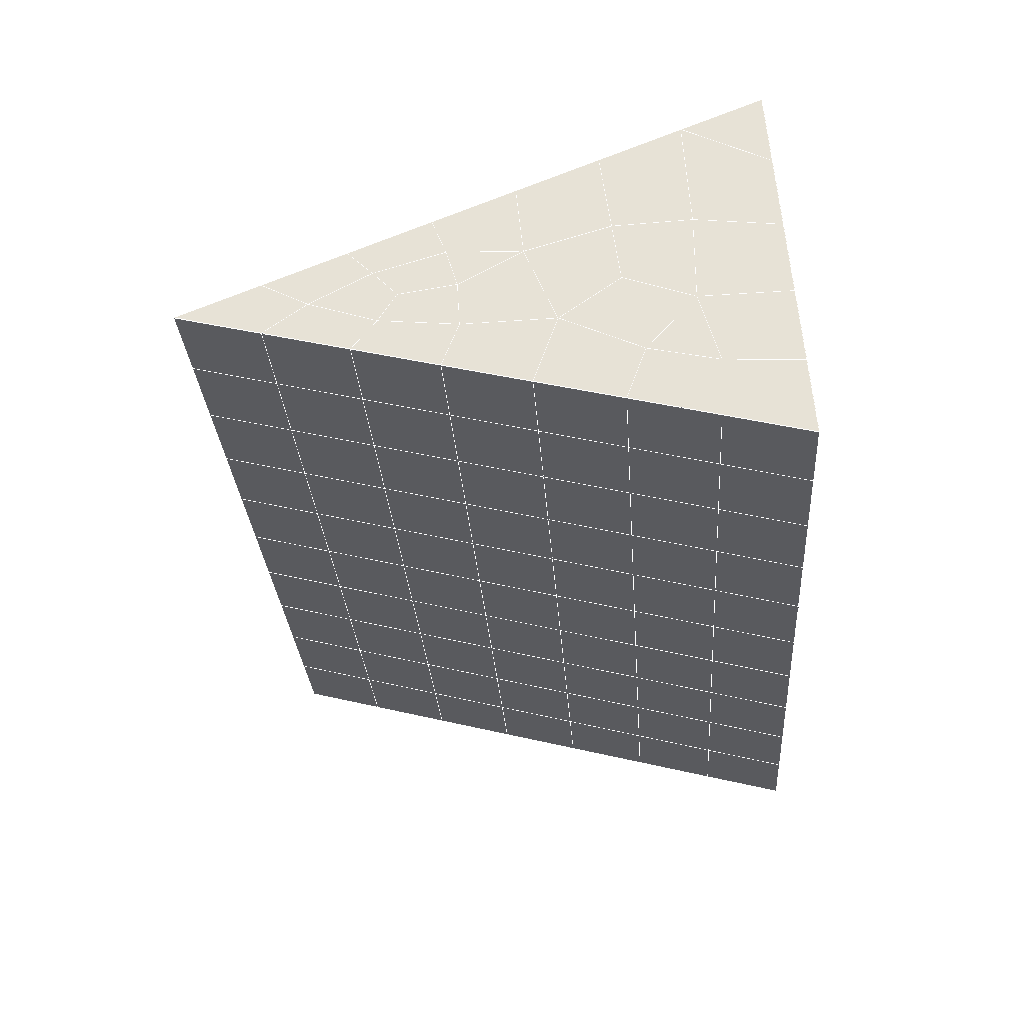
<metadata>
{"format":"obj","ext":"obj","renderer":"f3d","projection":"perspective","resolution":1024,"background":"white","views":[{"elev":60.0,"azim":86.0,"up":"+Z"}]}
</metadata>
<code>
v 49 21.15 20.7
v 51 21.15 20.7
v 50.89 19.21 20.57
v 49.04 18.89 20.54
v 49 20.99 22.9
v 51 20.99 22.9
v 49 20.84 25.09
v 51 20.84 25.09
v 49 20.69 27.29
v 51 20.69 27.29
v 49 20.53 29.48
v 51 20.53 29.48
v 49 20.38 31.68
v 51 20.38 31.68
v 49 20.23 33.87
v 51 20.23 33.87
v 49 20.07 36.06
v 51 20.07 36.07
v 49 19.92 38.26
v 51 19.92 38.26
v 49 19.77 40.45
v 51 19.77 40.45
v 49 19.61 42.65
v 51 19.61 42.65
v 48.58 17.45 42.5
v 50.89 17.29 42.49
v 48.54 15.46 42.36
v 50.12 15.55 42.36
v 49.04 13.26 42.2
v 51.12 13.93 42.25
v 49.84 11.59 42.09
v 51.02 11.57 42.09
v 49.96 10.11 41.98
v 50.68 9.597 41.95
v 49.26 9.529 41.94
v 49.99 7.925 41.83
v 48.57 8.925 41.9
v 49.29 6.788 41.75
v 48.57 9.079 39.71
v 49.29 6.941 39.56
v 48.57 9.232 37.51
v 49.29 7.095 37.36
v 48.57 9.386 35.32
v 49.29 7.248 35.17
v 48.57 9.539 33.12
v 49.29 7.401 32.97
v 48.57 9.693 30.93
v 49.29 7.555 30.78
v 48.57 9.846 28.73
v 49.29 7.708 28.58
v 48.57 9.999 26.54
v 49.29 7.862 26.39
v 48.57 10.15 24.34
v 49.29 8.015 24.2
v 48.57 10.31 22.15
v 49.29 8.169 22
v 48.57 10.46 19.96
v 49.29 8.322 19.81
v 50.01 10.83 19.98
v 50 8.944 19.85
v 51.43 10.46 19.96
v 50.71 8.322 19.81
v 51.43 10.31 22.15
v 50.71 8.169 22
v 51.43 10.15 24.34
v 50.71 8.015 24.2
v 51.43 9.999 26.54
v 50.71 7.862 26.39
v 51.43 9.846 28.73
v 50.71 7.709 28.58
v 51.43 9.693 30.93
v 50.71 7.555 30.78
v 51.43 9.539 33.12
v 50.71 7.402 32.97
v 51.43 9.386 35.32
v 50.71 7.248 35.17
v 51.43 9.233 37.51
v 50.71 7.095 37.36
v 51.43 9.079 39.71
v 50.71 6.941 39.56
v 51.43 8.925 41.9
v 50.71 6.788 41.75
v 52.14 11.06 42.05
v 52.14 11.22 39.86
v 52.14 11.37 37.66
v 52.14 11.52 35.47
v 52.14 11.68 33.27
v 52.14 11.83 31.08
v 52.14 11.98 28.88
v 52.14 12.14 26.69
v 52.14 12.29 24.49
v 52.14 12.44 22.3
v 52.14 12.6 20.1
v 50.04 13.46 20.16
v 47.86 12.6 20.1
v 47.86 12.44 22.3
v 47.86 12.29 24.49
v 47.86 12.14 26.69
v 47.86 11.98 28.88
v 47.86 11.83 31.08
v 47.86 11.68 33.27
v 47.86 11.52 35.47
v 47.86 11.37 37.66
v 47.86 11.22 39.86
v 47.86 11.06 42.05
v 48.84 11.37 42.07
v 50 4.65 41.6
v 50 4.804 39.41
v 50 4.957 37.21
v 50 5.111 35.02
v 50 5.264 32.82
v 50 5.418 30.63
v 50 5.571 28.43
v 50 5.724 26.24
v 50 5.878 24.05
v 50 6.031 21.85
v 50 6.185 19.66
v 51.49 15.47 20.31
v 52.86 14.74 20.25
v 52.19 17.19 20.43
v 53.57 16.87 20.4
v 52.62 19.17 20.56
v 54.29 19.01 20.55
v 53 21.15 20.7
v 55 21.15 20.7
v 53 20.99 22.9
v 55 20.99 22.9
v 53 20.84 25.09
v 55 20.84 25.09
v 53 20.69 27.29
v 55 20.69 27.29
v 53 20.53 29.48
v 55 20.53 29.48
v 53 20.38 31.68
v 55 20.38 31.68
v 53 20.23 33.87
v 55 20.23 33.87
v 53 20.07 36.06
v 55 20.07 36.06
v 53 19.92 38.26
v 55 19.92 38.26
v 53 19.77 40.45
v 55 19.77 40.45
v 53 19.61 42.65
v 55 19.61 42.65
v 52.76 17.66 42.51
v 54.29 17.48 42.5
v 52.24 15.92 42.39
v 53.57 15.34 42.35
v 52.86 13.2 42.2
v 47.14 13.2 42.2
v 46.43 15.34 42.35
v 45.71 17.48 42.5
v 47 19.61 42.65
v 47 19.77 40.45
v 47 19.92 38.26
v 47 20.07 36.07
v 47 20.23 33.87
v 47 20.38 31.68
v 47 20.53 29.48
v 47 20.69 27.29
v 47 20.84 25.09
v 47 20.99 22.9
v 47 21.15 20.7
v 47.23 19.22 20.57
v 48.83 15.66 20.32
v 50.46 17.13 20.42
v 47.14 14.74 20.25
v 47.14 14.58 22.45
v 47.14 14.43 24.64
v 47.14 14.27 26.84
v 47.14 14.12 29.03
v 47.14 13.97 31.23
v 47.14 13.81 33.42
v 47.14 13.66 35.62
v 47.14 13.51 37.81
v 47.14 13.35 40.01
v 52.86 14.58 22.45
v 52.86 14.43 24.64
v 52.86 14.27 26.84
v 52.86 14.12 29.03
v 52.86 13.97 31.23
v 52.86 13.81 33.42
v 52.86 13.66 35.62
v 52.86 13.51 37.81
v 52.86 13.35 40.01
v 53.57 15.49 40.15
v 53.57 15.64 37.96
v 53.57 15.8 35.77
v 53.57 15.95 33.57
v 53.57 16.11 31.38
v 53.57 16.26 29.18
v 53.57 16.41 26.99
v 53.57 16.57 24.79
v 53.57 16.72 22.6
v 54.29 17.63 40.3
v 54.29 17.78 38.11
v 54.29 17.94 35.92
v 54.29 18.09 33.72
v 54.29 18.24 31.53
v 54.29 18.4 29.33
v 54.29 18.55 27.14
v 54.29 18.7 24.94
v 54.29 18.86 22.75
v 47.79 17.53 20.45
v 46.43 16.87 20.4
v 46.43 16.72 22.6
v 46.43 16.57 24.79
v 46.43 16.41 26.99
v 46.43 16.26 29.18
v 46.43 16.11 31.38
v 46.43 15.95 33.57
v 46.43 15.8 35.77
v 46.43 15.65 37.96
v 46.43 15.49 40.16
v 45.71 19.01 20.55
v 45.71 18.86 22.75
v 45.71 18.7 24.94
v 45.71 18.55 27.14
v 45.71 18.4 29.33
v 45.71 18.24 31.53
v 45.71 18.09 33.72
v 45.71 17.94 35.92
v 45.71 17.78 38.11
v 45.71 17.63 40.3
v 45 21.15 20.7
v 45 20.99 22.9
v 45 20.84 25.09
v 45 20.69 27.29
v 45 20.53 29.48
v 45 20.38 31.68
v 45 20.23 33.87
v 45 20.07 36.06
v 45 19.92 38.26
v 45 19.77 40.45
v 45 19.61 42.65
v 49.96 10.11 41.98
v 49.84 11.59 42.09
v 49.04 13.26 42.2
v 47.14 13.2 42.2
v 47.14 13.35 40.01
v 47.86 11.22 39.86
v 48.57 9.079 39.71
v 49.29 6.941 39.56
v 49.29 6.788 41.75
v 50 4.65 41.6
v 50.71 6.788 41.75
v 50.71 6.941 39.56
v 51.43 9.079 39.71
v 51.43 8.925 41.9
v 52.14 11.06 42.05
v 51.02 11.57 42.09
v 51.12 13.93 42.25
v 48.84 11.37 42.07
v 47.86 11.06 42.05
v 48.57 8.925 41.9
v 49.99 7.925 41.83
v 50.68 9.597 41.95
v 49.26 9.529 41.94
v 48.57 9.232 37.51
v 47.86 11.37 37.66
v 47.14 13.51 37.81
v 46.43 15.65 37.96
v 46.43 15.49 40.16
v 46.43 15.34 42.35
v 48.54 15.46 42.36
v 52.24 15.92 42.39
v 50.89 17.29 42.49
v 50.12 15.55 42.36
v 52.86 13.2 42.2
v 52.14 11.22 39.86
v 51.43 9.233 37.51
v 50.71 7.095 37.36
v 50 4.804 39.41
v 45.71 17.48 42.5
v 45.71 17.63 40.3
v 45.71 17.78 38.11
v 45.71 17.94 35.92
v 46.43 15.8 35.77
v 47.14 13.66 35.62
v 47.86 11.52 35.47
v 52.76 17.66 42.51
v 53.57 15.34 42.35
v 53.57 15.49 40.15
v 52.86 13.35 40.01
v 52.86 13.51 37.81
v 52.14 11.37 37.66
v 52.14 11.52 35.47
v 51.43 9.386 35.32
v 51.43 9.539 33.12
v 50.71 7.402 32.97
v 50.71 7.248 35.17
v 50 5.111 35.02
v 50 4.957 37.21
v 49.29 7.095 37.36
v 54.29 17.48 42.5
v 53 19.61 42.65
v 51 19.61 42.65
v 48.58 17.45 42.5
v 55 19.61 42.65
v 55 19.77 40.45
v 55 19.92 38.26
v 55 20.07 36.06
v 54.29 17.94 35.92
v 54.29 18.09 33.72
v 53.57 15.95 33.57
v 53.57 16.11 31.38
v 52.86 13.97 31.23
v 52.86 14.12 29.03
v 52.14 11.98 28.88
v 52.14 12.14 26.69
v 51.43 9.999 26.54
v 51.43 10.15 24.34
v 50.71 8.015 24.19
v 50.71 7.862 26.39
v 50 5.724 26.24
v 50 5.571 28.43
v 49.29 7.708 28.58
v 49.29 7.555 30.78
v 48.57 9.693 30.93
v 48.57 9.539 33.12
v 47.86 11.68 33.27
v 48.57 9.386 35.32
v 49.29 7.401 32.97
v 50 5.418 30.63
v 50.71 7.709 28.58
v 51.43 9.846 28.73
v 52.14 11.83 31.08
v 52.86 13.81 33.42
v 53.57 15.8 35.77
v 54.29 17.78 38.11
v 53 19.92 38.26
v 53 19.77 40.45
v 54.29 17.63 40.3
v 53.57 15.64 37.96
v 52.86 13.66 35.62
v 52.14 11.68 33.27
v 51.43 9.693 30.93
v 50.71 7.555 30.78
v 50 5.264 32.82
v 49.29 7.248 35.17
v 51 19.77 40.45
v 49 19.61 42.65
v 45 19.61 42.65
v 45 19.77 40.45
v 45 19.92 38.26
v 45 20.07 36.06
v 45.71 18.09 33.72
v 46.43 15.95 33.57
v 47.14 13.81 33.42
v 47 19.77 40.45
v 49 19.77 40.45
v 51 19.92 38.26
v 53 20.07 36.06
v 55 20.23 33.87
v 54.29 18.24 31.53
v 53.57 16.26 29.18
v 52.86 14.27 26.84
v 52.14 12.29 24.49
v 51.43 10.31 22.15
v 50.71 8.169 22
v 50 5.878 24.05
v 49.29 7.862 26.39
v 48.57 9.846 28.73
v 47.86 11.83 31.08
v 47.14 13.97 31.23
v 47.86 11.98 28.88
v 48.57 9.999 26.54
v 49.29 8.015 24.2
v 50 6.031 21.85
v 50.71 8.322 19.81
v 51.43 10.46 19.96
v 52.14 12.44 22.3
v 52.86 14.43 24.64
v 53.57 16.41 26.99
v 54.29 18.4 29.33
v 55 20.38 31.68
v 53 20.23 33.87
v 51 20.07 36.07
v 49 19.92 38.26
v 47 19.61 42.65
v 50 6.185 19.66
v 49.29 8.322 19.81
v 49.29 8.169 22
v 48.57 10.31 22.15
v 48.57 10.15 24.34
v 47.86 12.29 24.49
v 47.86 12.14 26.69
v 47.14 14.27 26.84
v 47.14 14.12 29.03
v 46.43 16.26 29.18
v 46.43 16.11 31.38
v 50 8.944 19.85
v 50.01 10.83 19.98
v 52.14 12.6 20.1
v 52.86 14.58 22.45
v 53.57 16.57 24.79
v 54.29 18.55 27.14
v 55 20.53 29.48
v 53 20.38 31.68
v 51 20.23 33.87
v 49 20.07 36.06
v 47 19.92 38.26
v 47 20.07 36.06
v 45 20.23 33.87
v 45.71 18.24 31.53
v 48.57 10.46 19.96
v 47.86 12.44 22.3
v 47.14 14.43 24.64
v 46.43 16.41 26.99
v 45.71 18.4 29.33
v 45 20.38 31.68
v 47 20.23 33.87
v 49 20.23 33.87
v 47 20.38 31.68
v 45 20.53 29.48
v 45.71 18.55 27.14
v 46.43 16.57 24.79
v 47.14 14.58 22.45
v 47.86 12.6 20.1
v 50.04 13.46 20.16
v 52.86 14.74 20.25
v 53.57 16.72 22.6
v 54.29 18.7 24.94
v 55 20.69 27.29
v 53 20.53 29.48
v 51 20.38 31.68
v 49 20.38 31.68
v 47 20.53 29.48
v 45 20.69 27.29
v 45.71 18.7 24.94
v 46.43 16.72 22.6
v 47.14 14.74 20.25
v 51.49 15.47 20.31
v 53.57 16.87 20.4
v 54.29 18.86 22.75
v 55 20.84 25.09
v 53 20.69 27.29
v 51 20.53 29.48
v 49 20.53 29.48
v 47 20.69 27.29
v 45 20.84 25.09
v 45.71 18.86 22.75
v 46.43 16.87 20.4
v 48.83 15.66 20.32
v 55 21.15 20.7
v 53 21.15 20.7
v 52.62 19.17 20.56
v 50.89 19.21 20.57
v 50.46 17.13 20.42
v 52.19 17.19 20.43
v 54.29 19.01 20.55
v 55 20.99 22.9
v 53 20.99 22.9
v 53 20.84 25.09
v 51 20.84 25.09
v 49 20.84 25.09
v 47 20.84 25.09
v 45 20.99 22.9
v 45.71 19.01 20.55
v 47.79 17.53 20.45
v 51 20.69 27.29
v 49 20.69 27.29
v 51 20.99 22.9
v 51 21.15 20.7
v 49 20.99 22.9
v 47 20.99 22.9
v 45 21.15 20.7
v 47.23 19.22 20.57
v 49.04 18.89 20.54
v 49 21.15 20.7
v 47 21.15 20.7
f 1 2 3
f 1 3 4
f 5 6 2
f 5 2 1
f 7 8 6
f 7 6 5
f 9 10 8
f 9 8 7
f 11 12 10
f 11 10 9
f 13 14 12
f 13 12 11
f 15 16 14
f 15 14 13
f 17 18 16
f 17 16 15
f 19 20 18
f 19 18 17
f 21 22 20
f 21 20 19
f 23 24 22
f 23 22 21
f 25 26 24
f 25 24 23
f 27 28 26
f 27 26 25
f 29 30 28
f 29 28 27
f 31 32 30
f 31 30 29
f 33 34 32
f 33 32 31
f 35 36 34
f 35 34 33
f 37 38 36
f 37 36 35
f 39 40 38
f 39 38 37
f 41 42 40
f 41 40 39
f 43 44 42
f 43 42 41
f 45 46 44
f 45 44 43
f 47 48 46
f 47 46 45
f 49 50 48
f 49 48 47
f 51 52 50
f 51 50 49
f 53 54 52
f 53 52 51
f 55 56 54
f 55 54 53
f 57 58 56
f 57 56 55
f 59 60 58
f 59 58 57
f 61 62 60
f 61 60 59
f 63 64 62
f 63 62 61
f 65 66 64
f 65 64 63
f 67 68 66
f 67 66 65
f 69 70 68
f 69 68 67
f 71 72 70
f 71 70 69
f 73 74 72
f 73 72 71
f 75 76 74
f 75 74 73
f 77 78 76
f 77 76 75
f 79 80 78
f 79 78 77
f 81 82 80
f 81 80 79
f 34 36 82
f 34 82 81
f 81 83 32
f 81 32 34
f 79 84 83
f 79 83 81
f 77 85 84
f 77 84 79
f 75 86 85
f 75 85 77
f 73 87 86
f 73 86 75
f 71 88 87
f 71 87 73
f 69 89 88
f 69 88 71
f 67 90 89
f 67 89 69
f 65 91 90
f 65 90 67
f 63 92 91
f 63 91 65
f 61 93 92
f 61 92 63
f 59 94 93
f 59 93 61
f 57 95 94
f 57 94 59
f 55 96 95
f 55 95 57
f 53 97 96
f 53 96 55
f 51 98 97
f 51 97 53
f 49 99 98
f 49 98 51
f 47 100 99
f 47 99 49
f 45 101 100
f 45 100 47
f 43 102 101
f 43 101 45
f 41 103 102
f 41 102 43
f 39 104 103
f 39 103 41
f 37 105 104
f 37 104 39
f 35 106 105
f 35 105 37
f 33 31 106
f 33 106 35
f 107 82 36
f 107 36 38
f 108 80 82
f 108 82 107
f 109 78 80
f 109 80 108
f 110 76 78
f 110 78 109
f 111 74 76
f 111 76 110
f 112 72 74
f 112 74 111
f 113 70 72
f 113 72 112
f 114 68 70
f 114 70 113
f 115 66 68
f 115 68 114
f 116 64 66
f 116 66 115
f 117 62 64
f 117 64 116
f 58 60 62
f 58 62 117
f 116 56 58
f 116 58 117
f 115 54 56
f 115 56 116
f 114 52 54
f 114 54 115
f 113 50 52
f 113 52 114
f 112 48 50
f 112 50 113
f 111 46 48
f 111 48 112
f 110 44 46
f 110 46 111
f 109 42 44
f 109 44 110
f 108 40 42
f 108 42 109
f 107 38 40
f 107 40 108
f 118 119 93
f 118 93 94
f 120 121 119
f 120 119 118
f 122 123 121
f 122 121 120
f 124 125 123
f 124 123 122
f 126 127 125
f 126 125 124
f 128 129 127
f 128 127 126
f 130 131 129
f 130 129 128
f 132 133 131
f 132 131 130
f 134 135 133
f 134 133 132
f 136 137 135
f 136 135 134
f 138 139 137
f 138 137 136
f 140 141 139
f 140 139 138
f 142 143 141
f 142 141 140
f 144 145 143
f 144 143 142
f 146 147 145
f 146 145 144
f 148 149 147
f 148 147 146
f 30 150 149
f 30 149 148
f 32 83 150
f 32 150 30
f 29 151 105
f 29 105 106
f 27 152 151
f 27 151 29
f 25 153 152
f 25 152 27
f 23 154 153
f 23 153 25
f 21 155 154
f 21 154 23
f 19 156 155
f 19 155 21
f 17 157 156
f 17 156 19
f 15 158 157
f 15 157 17
f 13 159 158
f 13 158 15
f 11 160 159
f 11 159 13
f 9 161 160
f 9 160 11
f 7 162 161
f 7 161 9
f 5 163 162
f 5 162 7
f 1 164 163
f 1 163 5
f 4 165 164
f 4 164 1
f 94 166 167
f 94 167 118
f 95 168 166
f 95 166 94
f 96 169 168
f 96 168 95
f 97 170 169
f 97 169 96
f 98 171 170
f 98 170 97
f 99 172 171
f 99 171 98
f 100 173 172
f 100 172 99
f 101 174 173
f 101 173 100
f 102 175 174
f 102 174 101
f 103 176 175
f 103 175 102
f 104 177 176
f 104 176 103
f 105 151 177
f 105 177 104
f 178 92 93
f 178 93 119
f 179 91 92
f 179 92 178
f 180 90 91
f 180 91 179
f 181 89 90
f 181 90 180
f 182 88 89
f 182 89 181
f 183 87 88
f 183 88 182
f 184 86 87
f 184 87 183
f 185 85 86
f 185 86 184
f 186 84 85
f 186 85 185
f 150 83 84
f 150 84 186
f 186 187 149
f 186 149 150
f 185 188 187
f 185 187 186
f 184 189 188
f 184 188 185
f 183 190 189
f 183 189 184
f 182 191 190
f 182 190 183
f 181 192 191
f 181 191 182
f 180 193 192
f 180 192 181
f 179 194 193
f 179 193 180
f 178 195 194
f 178 194 179
f 119 121 195
f 119 195 178
f 187 196 147
f 187 147 149
f 188 197 196
f 188 196 187
f 189 198 197
f 189 197 188
f 190 199 198
f 190 198 189
f 191 200 199
f 191 199 190
f 192 201 200
f 192 200 191
f 193 202 201
f 193 201 192
f 194 203 202
f 194 202 193
f 195 204 203
f 195 203 194
f 121 123 204
f 121 204 195
f 196 143 145
f 196 145 147
f 197 141 143
f 197 143 196
f 198 139 141
f 198 141 197
f 199 137 139
f 199 139 198
f 200 135 137
f 200 137 199
f 201 133 135
f 201 135 200
f 202 131 133
f 202 133 201
f 203 129 131
f 203 131 202
f 204 127 129
f 204 129 203
f 123 125 127
f 123 127 204
f 166 205 4
f 166 4 167
f 168 206 205
f 168 205 166
f 169 207 206
f 169 206 168
f 170 208 207
f 170 207 169
f 171 209 208
f 171 208 170
f 172 210 209
f 172 209 171
f 173 211 210
f 173 210 172
f 174 212 211
f 174 211 173
f 175 213 212
f 175 212 174
f 176 214 213
f 176 213 175
f 177 215 214
f 177 214 176
f 151 152 215
f 151 215 177
f 144 24 26
f 144 26 146
f 142 22 24
f 142 24 144
f 140 20 22
f 140 22 142
f 138 18 20
f 138 20 140
f 136 16 18
f 136 18 138
f 134 14 16
f 134 16 136
f 132 12 14
f 132 14 134
f 130 10 12
f 130 12 132
f 128 8 10
f 128 10 130
f 126 6 8
f 126 8 128
f 124 2 6
f 124 6 126
f 122 3 2
f 122 2 124
f 120 167 3
f 120 3 122
f 206 216 165
f 206 165 205
f 207 217 216
f 207 216 206
f 208 218 217
f 208 217 207
f 209 219 218
f 209 218 208
f 210 220 219
f 210 219 209
f 211 221 220
f 211 220 210
f 212 222 221
f 212 221 211
f 213 223 222
f 213 222 212
f 214 224 223
f 214 223 213
f 215 225 224
f 215 224 214
f 152 153 225
f 152 225 215
f 216 226 164
f 216 164 165
f 217 227 226
f 217 226 216
f 218 228 227
f 218 227 217
f 219 229 228
f 219 228 218
f 220 230 229
f 220 229 219
f 221 231 230
f 221 230 220
f 222 232 231
f 222 231 221
f 223 233 232
f 223 232 222
f 224 234 233
f 224 233 223
f 225 235 234
f 225 234 224
f 153 236 235
f 153 235 225
f 227 163 164
f 227 164 226
f 228 162 163
f 228 163 227
f 229 161 162
f 229 162 228
f 230 160 161
f 230 161 229
f 231 159 160
f 231 160 230
f 232 158 159
f 232 159 231
f 233 157 158
f 233 158 232
f 234 156 157
f 234 157 233
f 235 155 156
f 235 156 234
f 236 154 155
f 236 155 235
f 28 30 148
f 28 148 26
f 167 4 3
f 4 205 165
f 120 118 167
f 154 236 153
f 148 146 26
f 31 29 106
l 237 238
l 238 239
l 239 240
l 240 241
l 241 242
l 242 243
l 243 244
l 244 245
l 245 246
l 246 247
l 247 248
l 248 249
l 249 250
l 250 251
l 251 252
l 252 253
l 253 239
l 239 254
l 254 255
l 255 256
l 256 245
l 245 257
l 257 247
l 247 250
l 250 258
l 258 252
l 252 238
l 238 254
l 254 259
l 259 237
l 237 258
l 258 257
l 257 259
l 259 256
l 256 243
l 243 260
l 260 261
l 261 262
l 262 263
l 263 264
l 264 265
l 265 266
l 266 239
l 253 267
l 267 268
l 268 269
l 269 253
l 253 270
l 270 251
l 251 271
l 271 249
l 249 272
l 272 273
l 273 248
l 248 274
l 274 246
l 240 265
l 265 275
l 275 276
l 276 277
l 277 278
l 278 279
l 279 280
l 280 281
l 281 261
l 261 242
l 242 255
l 255 240
l 268 282
l 282 267
l 267 283
l 283 284
l 284 285
l 285 286
l 286 287
l 287 288
l 288 289
l 289 290
l 290 291
l 291 292
l 292 293
l 293 294
l 294 295
l 295 244
l 244 274
l 274 294
l 294 273
l 273 292
l 292 289
l 289 272
l 272 287
l 287 271
l 271 285
l 285 270
l 270 283
l 283 296
l 296 282
l 282 297
l 297 298
l 298 268
l 268 299
l 299 266
l 266 269
l 300 301
l 301 302
l 302 303
l 303 304
l 304 305
l 305 306
l 306 307
l 307 308
l 308 309
l 309 310
l 310 311
l 311 312
l 312 313
l 313 314
l 314 315
l 315 316
l 316 317
l 317 318
l 318 319
l 319 320
l 320 321
l 321 322
l 322 281
l 281 323
l 323 321
l 321 324
l 324 319
l 319 325
l 325 317
l 317 326
l 326 315
l 315 312
l 312 327
l 327 310
l 310 328
l 328 308
l 308 329
l 329 306
l 306 330
l 330 304
l 304 331
l 331 302
l 302 332
l 332 333
l 333 297
l 297 300
l 300 296
l 296 334
l 334 331
l 331 335
l 335 330
l 330 336
l 336 329
l 329 337
l 337 328
l 328 338
l 338 327
l 327 326
l 326 339
l 339 325
l 325 340
l 340 324
l 324 341
l 341 323
l 323 260
l 260 295
l 295 341
l 341 293
l 293 340
l 340 291
l 291 339
l 339 338
l 338 290
l 290 337
l 337 288
l 288 336
l 336 286
l 286 335
l 335 284
l 284 334
l 334 301
l 301 333
l 333 342
l 342 298
l 298 343
l 343 299
l 299 275
l 275 344
l 344 345
l 345 346
l 346 347
l 347 278
l 278 348
l 348 349
l 349 350
l 350 280
l 280 262
l 262 241
l 241 264
l 264 276
l 276 345
l 345 351
l 351 352
l 352 342
l 342 353
l 353 332
l 332 354
l 354 303
l 303 355
l 355 305
l 305 356
l 356 307
l 307 357
l 357 309
l 309 358
l 358 311
l 311 359
l 359 313
l 313 360
l 360 361
l 361 314
l 314 362
l 362 316
l 316 363
l 363 318
l 318 364
l 364 320
l 320 365
l 365 322
l 322 350
l 350 366
l 366 365
l 365 367
l 367 364
l 364 368
l 368 363
l 363 369
l 369 362
l 362 370
l 370 361
l 361 371
l 371 372
l 372 360
l 360 373
l 373 359
l 359 374
l 374 358
l 358 375
l 375 357
l 357 376
l 376 356
l 356 377
l 377 355
l 355 378
l 378 354
l 354 379
l 379 353
l 353 380
l 380 352
l 352 343
l 343 381
l 381 275
l 382 383
l 383 384
l 384 385
l 385 386
l 386 387
l 387 388
l 388 389
l 389 390
l 390 391
l 391 392
l 392 366
l 366 390
l 390 367
l 367 388
l 388 368
l 368 386
l 386 369
l 369 384
l 384 370
l 370 382
l 382 371
l 371 393
l 393 394
l 394 372
l 372 395
l 395 373
l 373 396
l 396 374
l 374 397
l 397 375
l 375 398
l 398 376
l 376 399
l 399 377
l 377 400
l 400 378
l 378 401
l 401 379
l 379 402
l 402 380
l 380 403
l 403 404
l 404 347
l 347 405
l 405 348
l 348 406
l 406 392
l 392 349
l 349 279
l 279 263
l 263 277
l 277 346
l 346 403
l 403 351
l 351 381
l 381 344
l 393 383
l 383 407
l 407 385
l 385 408
l 408 387
l 387 409
l 409 389
l 389 410
l 410 391
l 391 411
l 411 406
l 406 412
l 412 405
l 405 413
l 413 404
l 404 402
l 402 414
l 414 413
l 413 415
l 415 412
l 412 416
l 416 411
l 411 417
l 417 410
l 410 418
l 418 409
l 409 419
l 419 408
l 408 420
l 420 407
l 407 394
l 394 421
l 421 395
l 395 422
l 422 396
l 396 423
l 423 397
l 397 424
l 424 398
l 398 425
l 425 399
l 399 426
l 426 400
l 400 427
l 427 401
l 401 414
l 414 428
l 428 415
l 415 429
l 429 416
l 416 430
l 430 417
l 417 431
l 431 418
l 418 432
l 432 419
l 419 433
l 433 420
l 420 421
l 421 434
l 434 422
l 422 435
l 435 423
l 423 436
l 436 424
l 424 437
l 437 425
l 425 438
l 438 426
l 426 439
l 439 427
l 427 428
l 428 440
l 440 429
l 429 441
l 441 430
l 430 442
l 442 431
l 431 443
l 443 432
l 432 444
l 444 433
l 433 445
l 445 421
l 446 447
l 447 448
l 448 449
l 449 450
l 450 451
l 451 448
l 448 452
l 452 446
l 446 453
l 453 454
l 454 455
l 455 456
l 456 457
l 457 458
l 458 442
l 442 459
l 459 443
l 443 460
l 460 444
l 444 461
l 461 445
l 445 450
l 450 434
l 434 451
l 451 435
l 435 452
l 452 436
l 436 453
l 453 437
l 437 455
l 455 438
l 438 462
l 462 463
l 463 440
l 440 439
l 439 462
l 462 456
l 456 464
l 464 454
l 454 447
l 447 465
l 465 464
l 464 466
l 466 457
l 457 463
l 463 441
l 441 458
l 458 467
l 467 459
l 459 468
l 468 460
l 460 469
l 469 461
l 461 470
l 470 471
l 471 465
l 465 449
l 449 470
l 470 469
l 469 472
l 472 467
l 467 466
l 466 471
l 471 472
l 472 468
l 470 450

</code>
